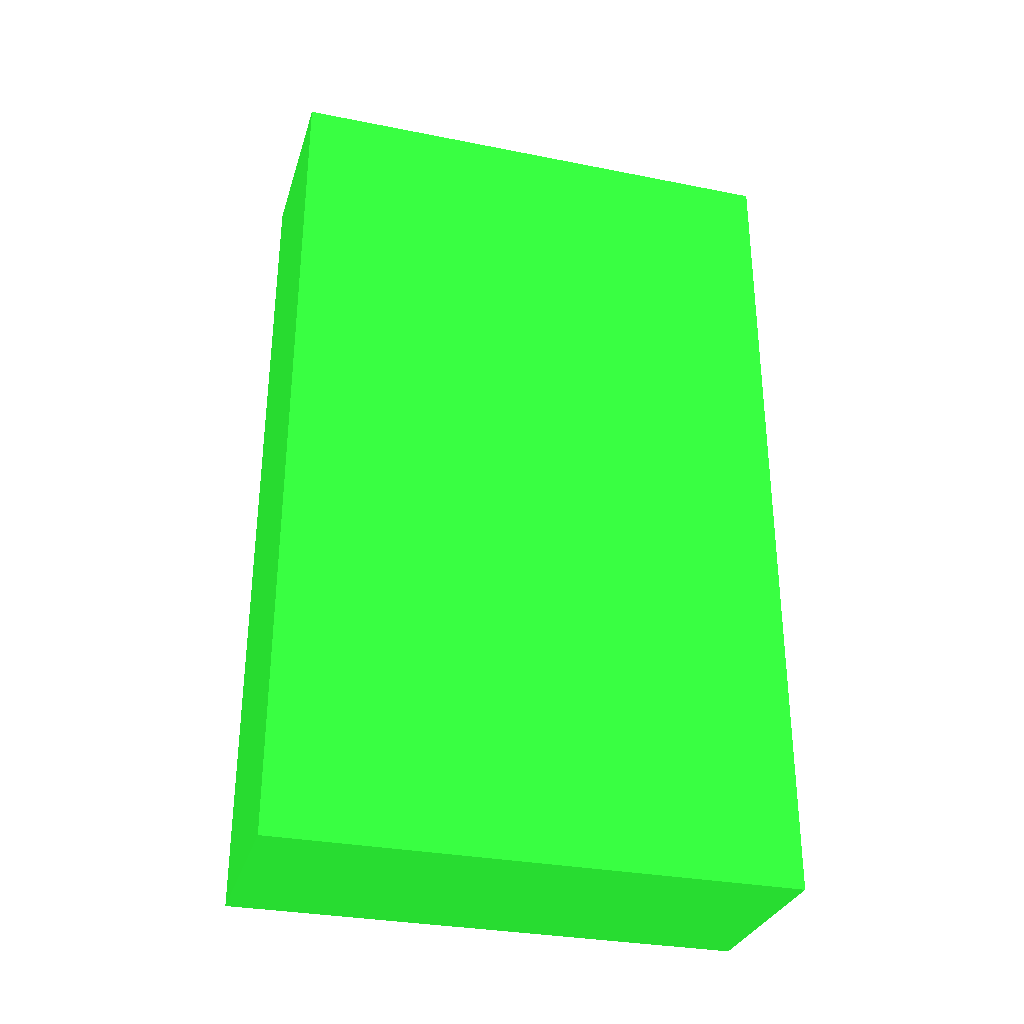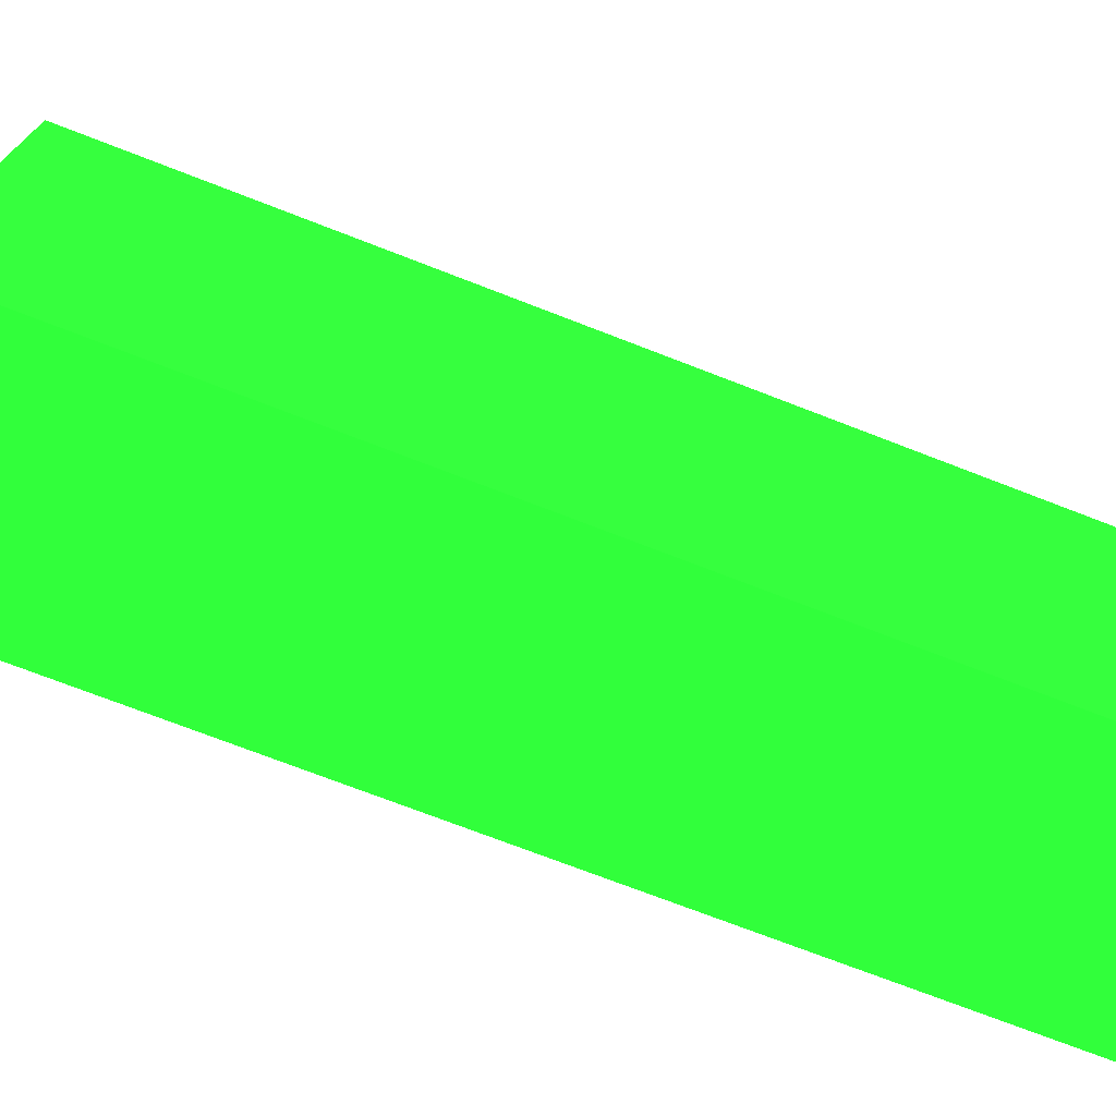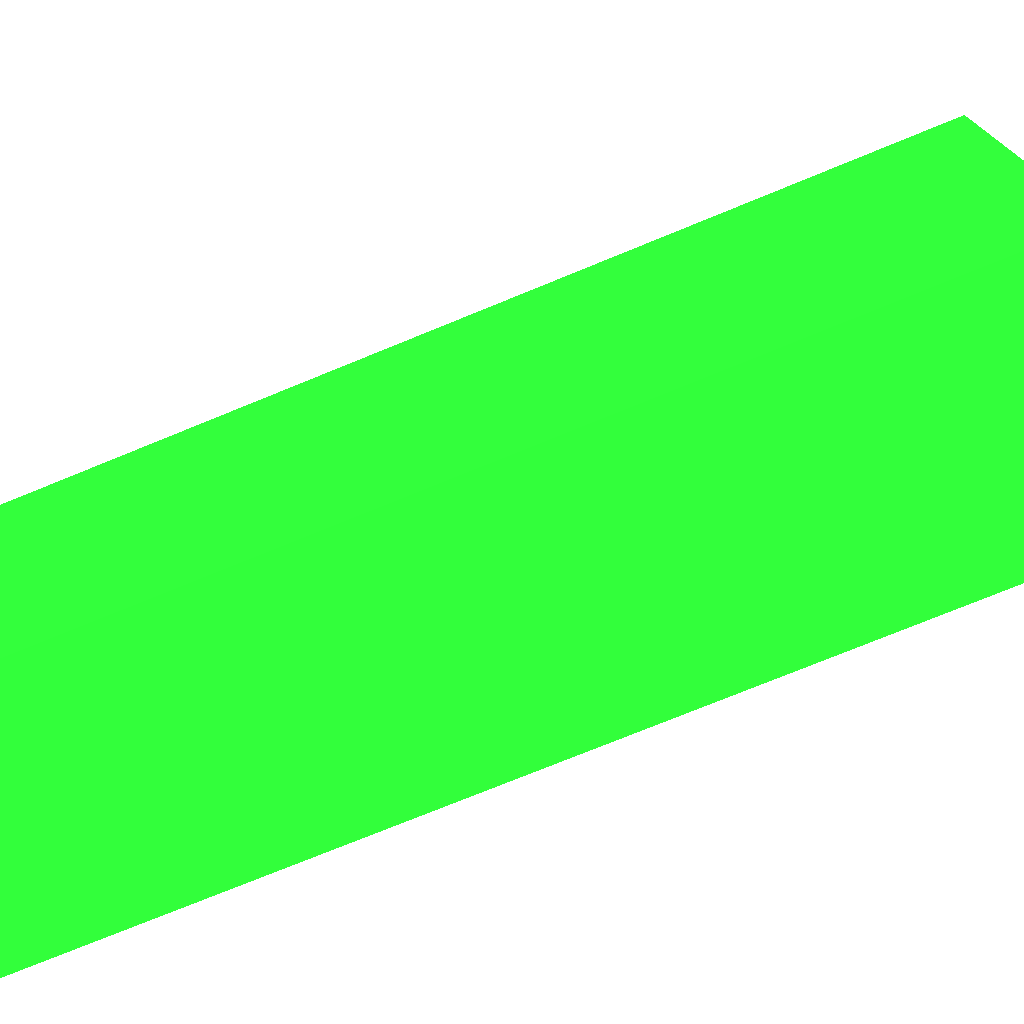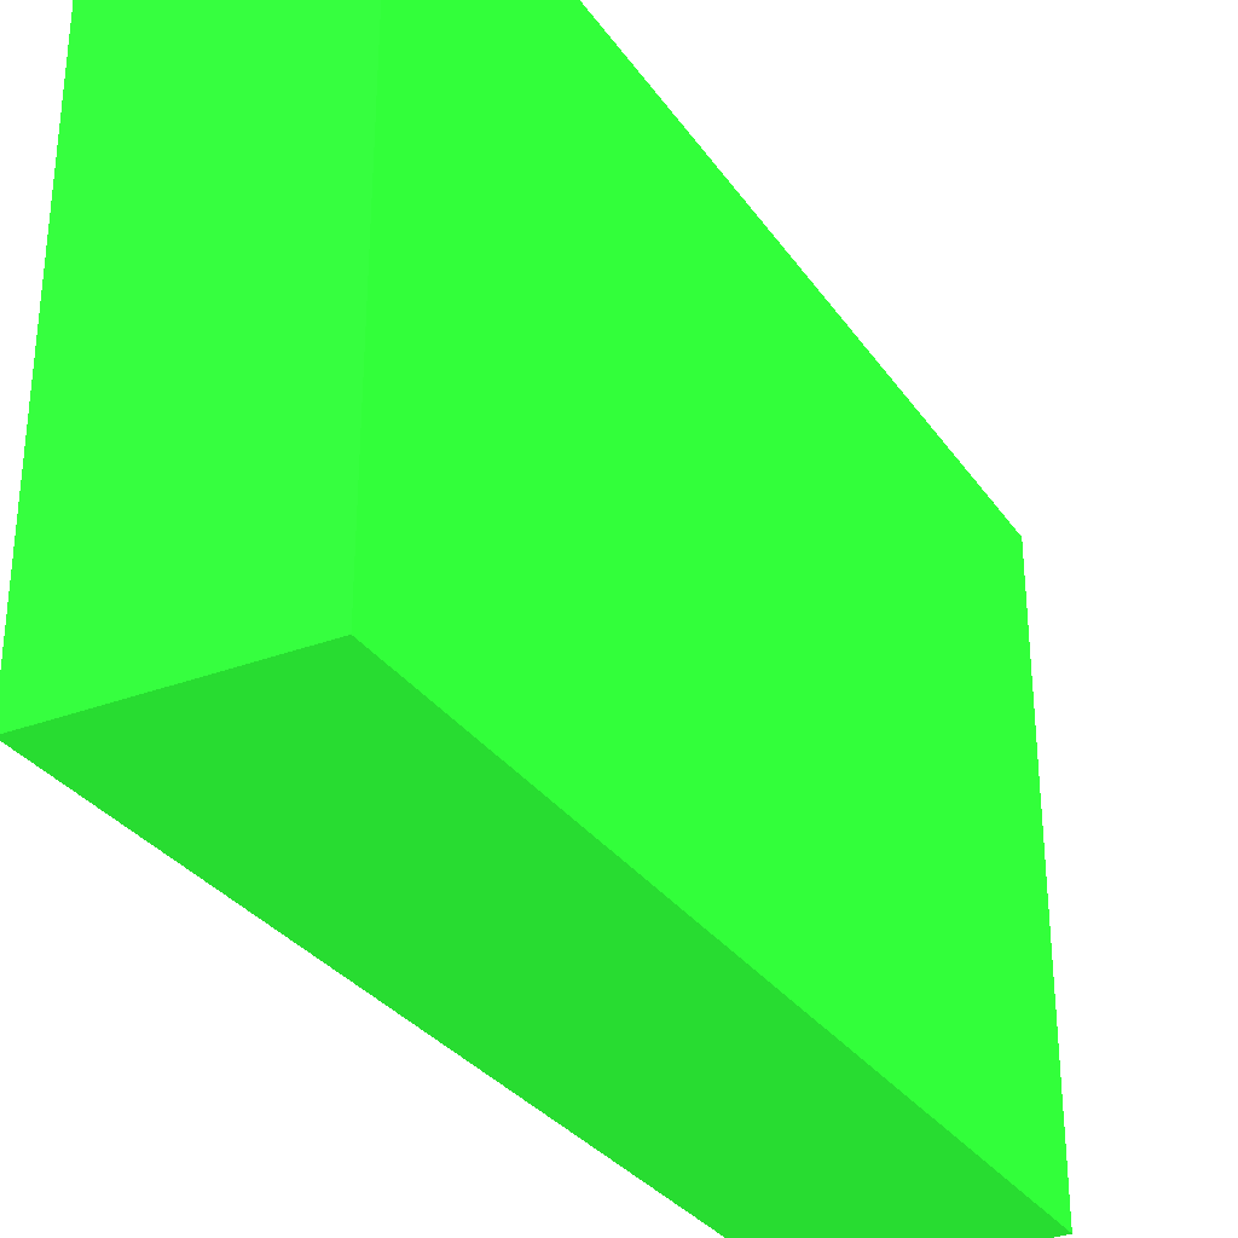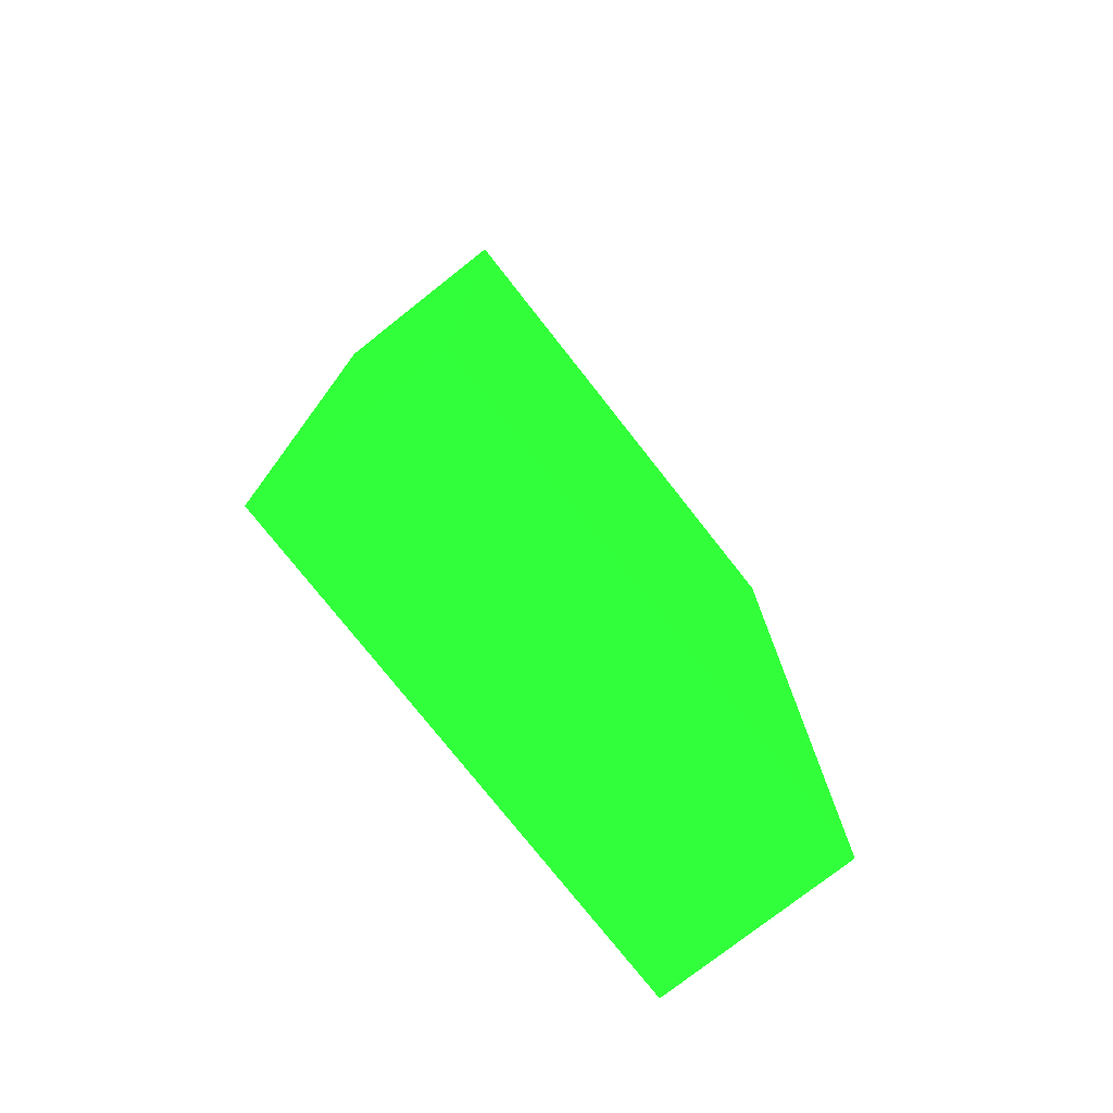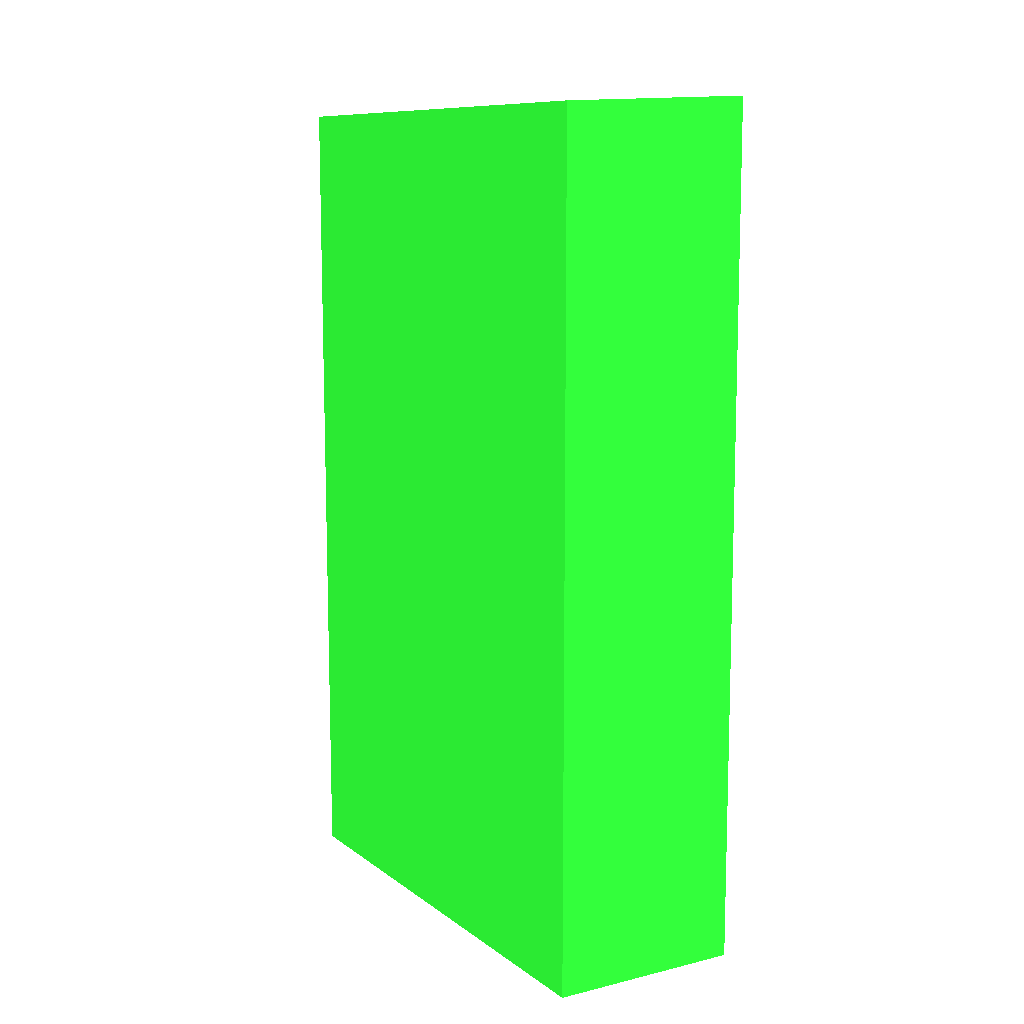
<metadata>
{"format":"obj","ext":"obj","renderer":"f3d","projection":"perspective","resolution":1024,"background":"white","views":[{"elev":-30.9,"azim":74.1,"up":"+Y"},{"elev":-73.1,"azim":68.8,"up":"+Z"},{"elev":-75.0,"azim":112.3,"up":"+Z"},{"elev":-30.7,"azim":28.4,"up":"+Z"},{"elev":-76.4,"azim":-141.8,"up":"+Y"},{"elev":10.3,"azim":149.2,"up":"+Y"}]}
</metadata>
<code>
v -0.03276 0.01577 0.0282 0.1176 0.6392 0.1412
v -0.01998 0.01522 0.0282 0.1176 0.6392 0.1412
v -0.03276 0.01577 -0.005679 0.1176 0.6392 0.1412
v -0.03276 -0.04021 0.0282 0.1176 0.6392 0.1412
v -0.01998 0.01522 -0.005679 0.1176 0.6392 0.1412
v -0.01998 -0.04021 0.0282 0.1176 0.6392 0.1412
v -0.03276 -0.04021 -0.005679 0.1176 0.6392 0.1412
v -0.01998 -0.04021 -0.005679 0.1176 0.6392 0.1412
f 1 2 3
f 1 3 7
f 1 7 4
f 1 4 6
f 1 6 2
f 2 5 3
f 2 6 8
f 2 8 5
f 3 5 8
f 3 8 7
f 4 7 8
f 4 8 6

</code>
